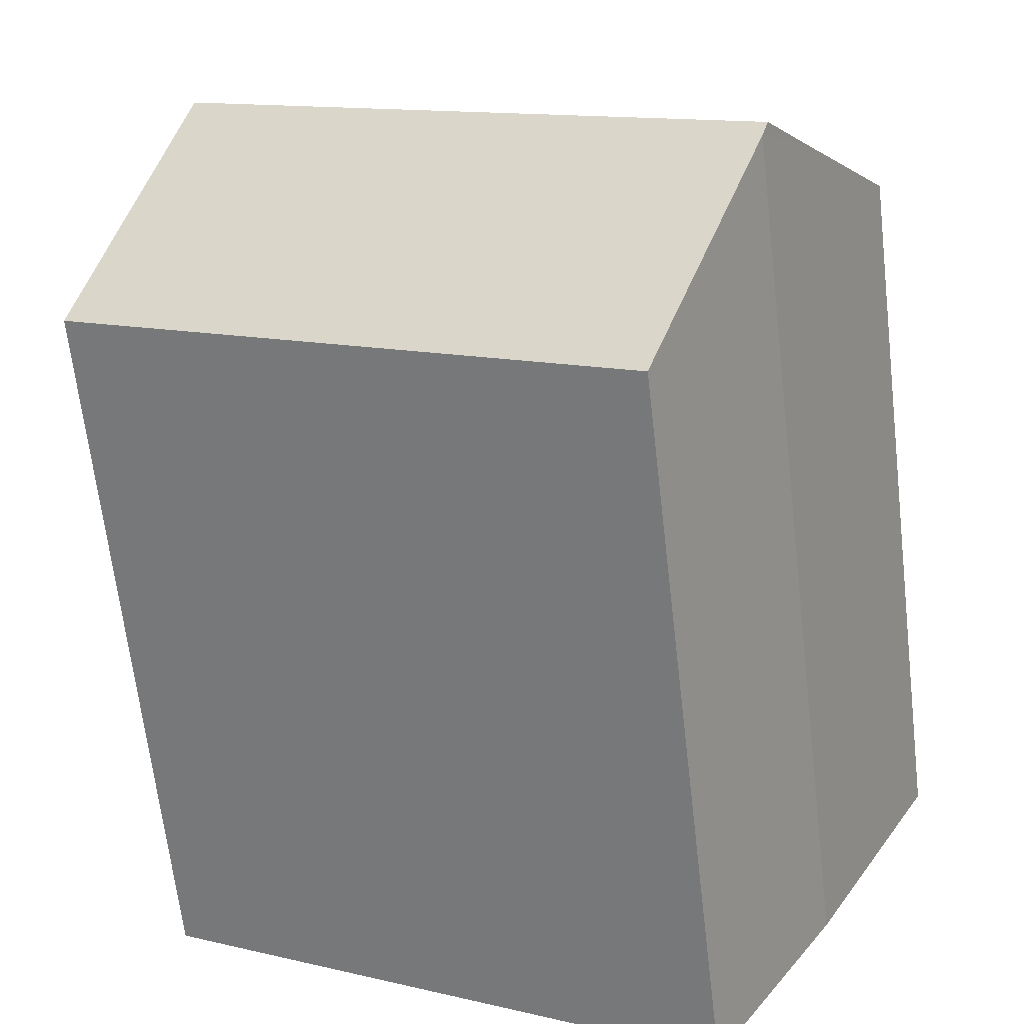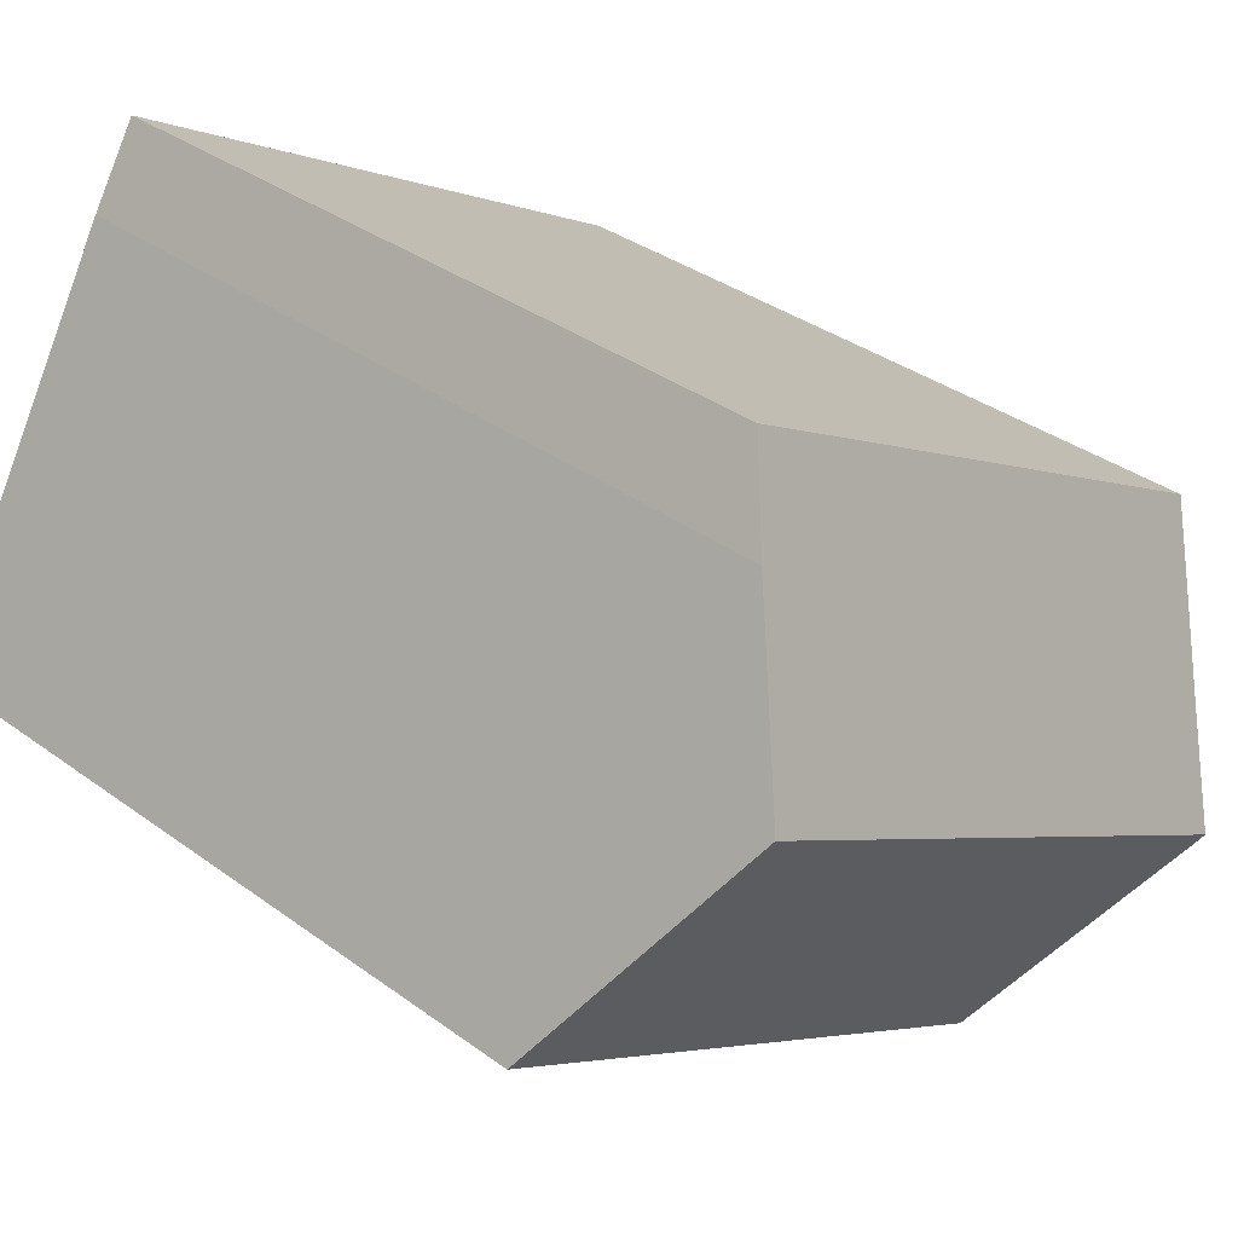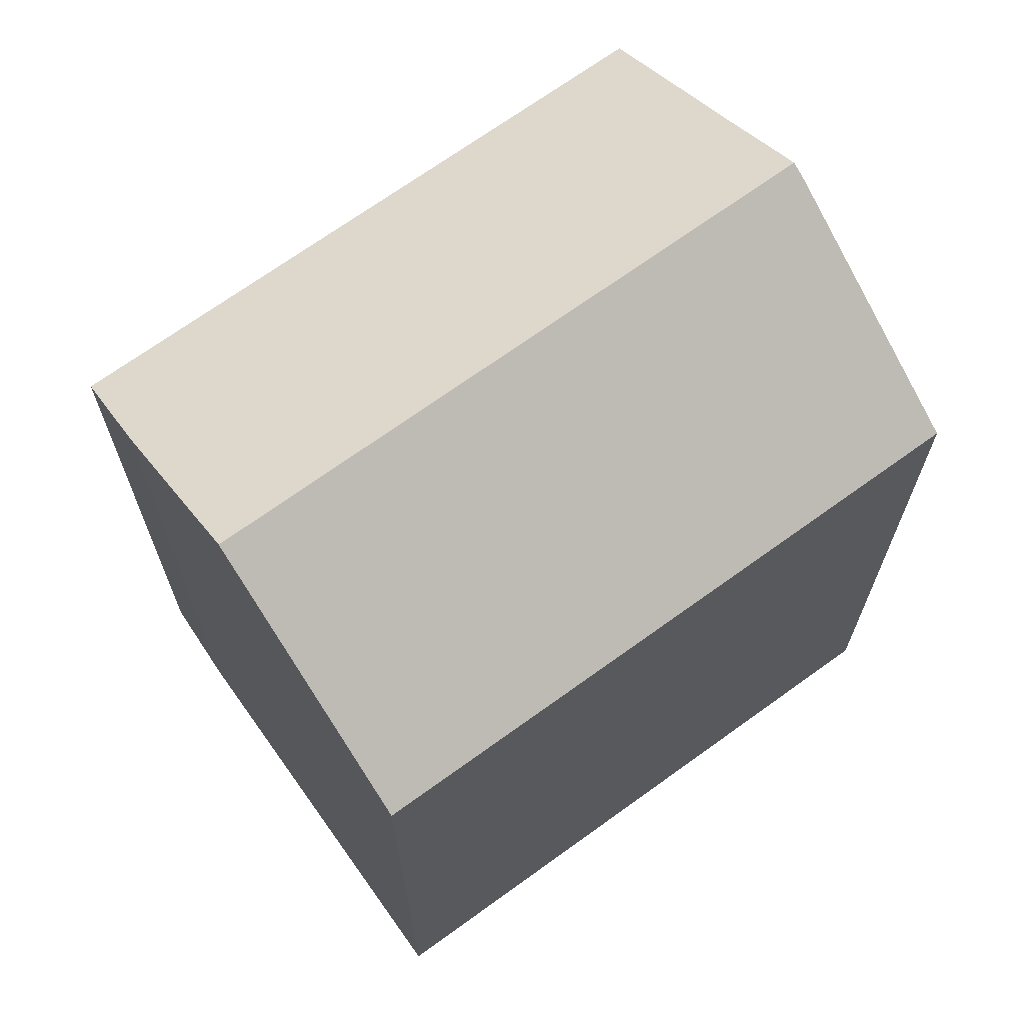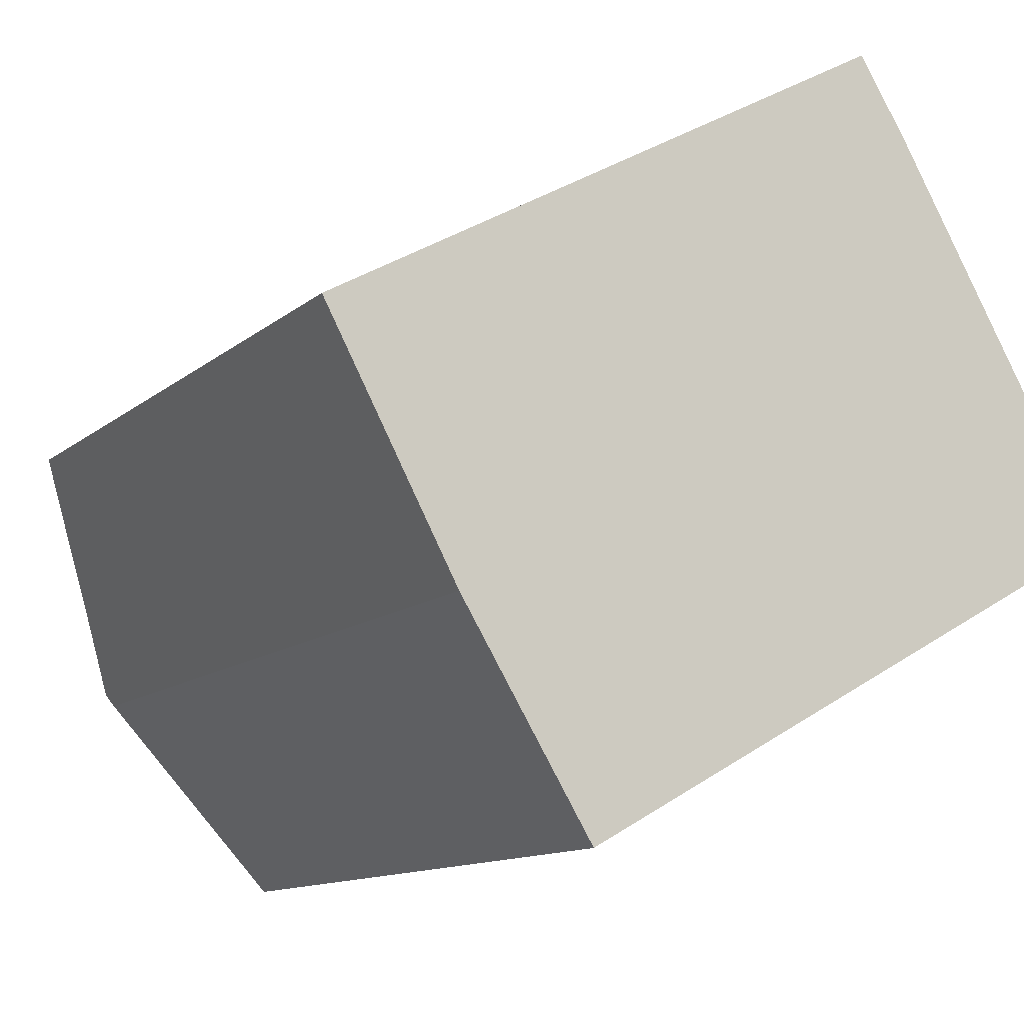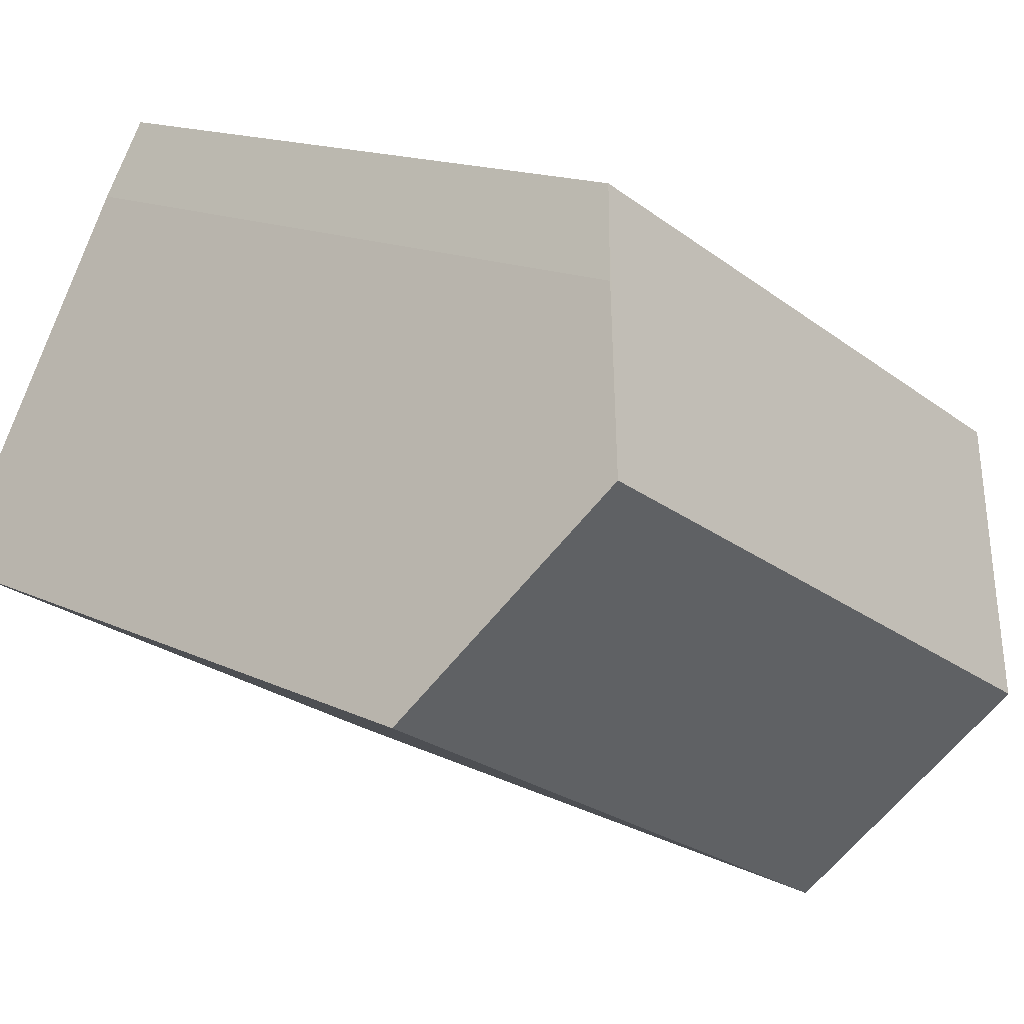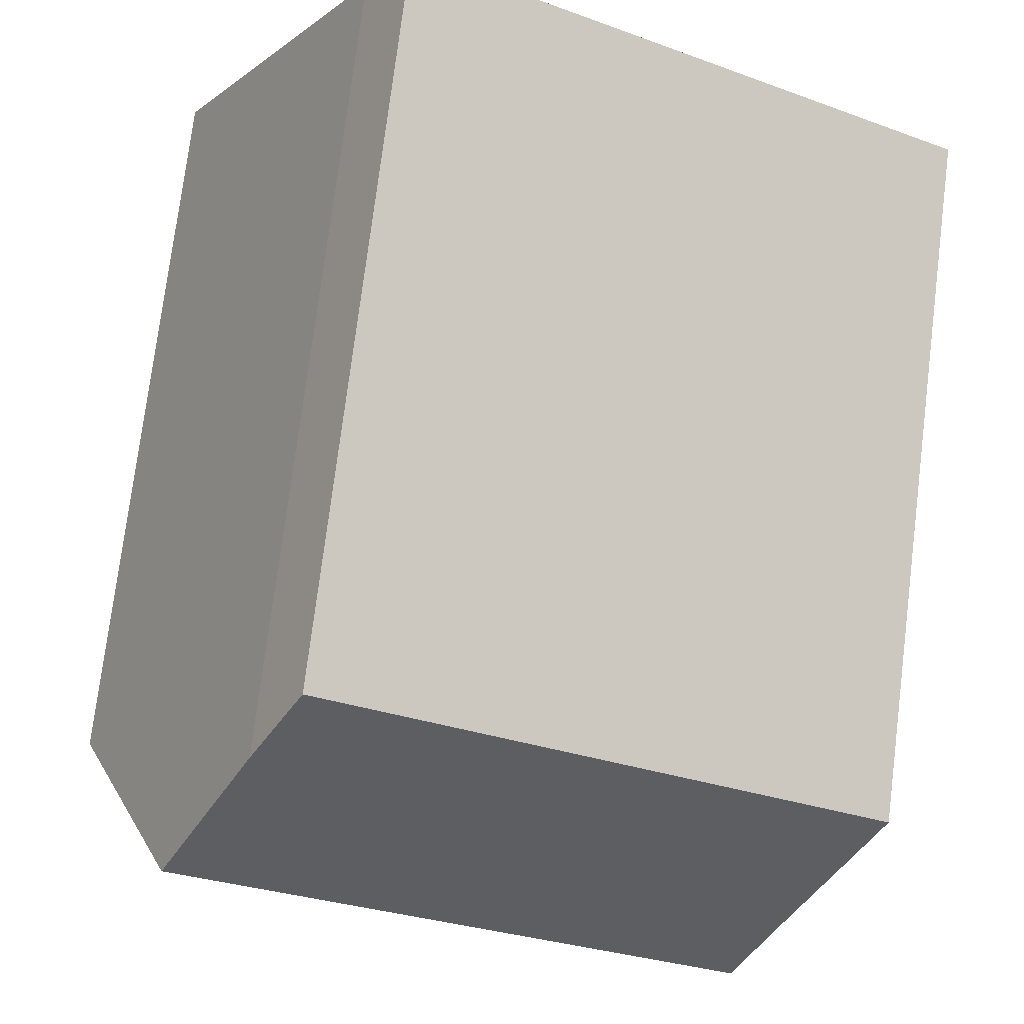
<metadata>
{"format":"obj","ext":"obj","renderer":"f3d","projection":"perspective","resolution":1024,"background":"white","views":[{"elev":-66.2,"azim":-173.3,"up":"+Z"},{"elev":34.7,"azim":134.5,"up":"+Z"},{"elev":69.9,"azim":114.9,"up":"+Y"},{"elev":-11.6,"azim":-28.1,"up":"+Z"},{"elev":14.4,"azim":136.9,"up":"+Z"},{"elev":75.4,"azim":-172.9,"up":"+Z"}]}
</metadata>
<code>
v  3.205 22.44 -5.964
v  3.576 22.03 -6.614
v  3.38 22.24 -6.294
v  6.73 18.66 -11.76
v  18 22.44 2.305
v  21.36 18.66 -3.589
v  21.25 18.79 -3.399
v  6.621 18.66 3.712
v  0.958 19.8 -1.777
v  0 18.67 1.143e-15
v  1.997 21.01 -3.684
v  9.588 18.66 5.376
v  14.57 18.66 8.167
v  15.8 19.96 6.172
v  3.38 3.854e-16 -6.294
v  0 0 0
v  3.205 3.652e-16 -5.964
v  0.958 1.088e-16 -1.777
v  1.997 2.256e-16 -3.684
v  3.576 4.05e-16 -6.614
v  6.73 7.203e-16 -11.76
v  6.621 -2.273e-16 3.712
v  14.57 -5.001e-16 8.167
v  9.588 -3.292e-16 5.376
v  15.8 -3.779e-16 6.172
v  21.25 2.081e-16 -3.399
v  21.36 2.198e-16 -3.589
v  18 -1.411e-16 2.305
g defaultobject
f 1 2 3
f 2 1 4
f 4 1 5
f 4 5 6
f 6 5 7
f 8 9 10
f 9 8 11
f 11 8 1
f 1 8 12
f 1 12 5
f 5 12 13
f 5 13 14
f 3 11 1
f 11 3 15
f 11 15 9
f 9 15 10
f 10 15 16
f 16 15 17
f 16 17 18
f 18 17 19
f 2 15 3
f 15 2 4
f 15 4 20
f 20 4 21
f 16 8 10
f 8 16 12
f 12 16 13
f 13 16 22
f 13 22 23
f 23 22 24
f 13 25 14
f 25 13 23
f 14 7 5
f 7 14 25
f 7 25 6
f 6 25 26
f 6 26 27
f 26 25 28
f 27 4 6
f 4 27 21
f 24 25 23
f 25 24 28
f 28 24 26
f 26 24 22
f 26 22 27
f 27 22 21
f 21 22 16
f 21 16 18
f 21 18 19
f 21 19 17
f 21 17 20
f 20 17 15

</code>
